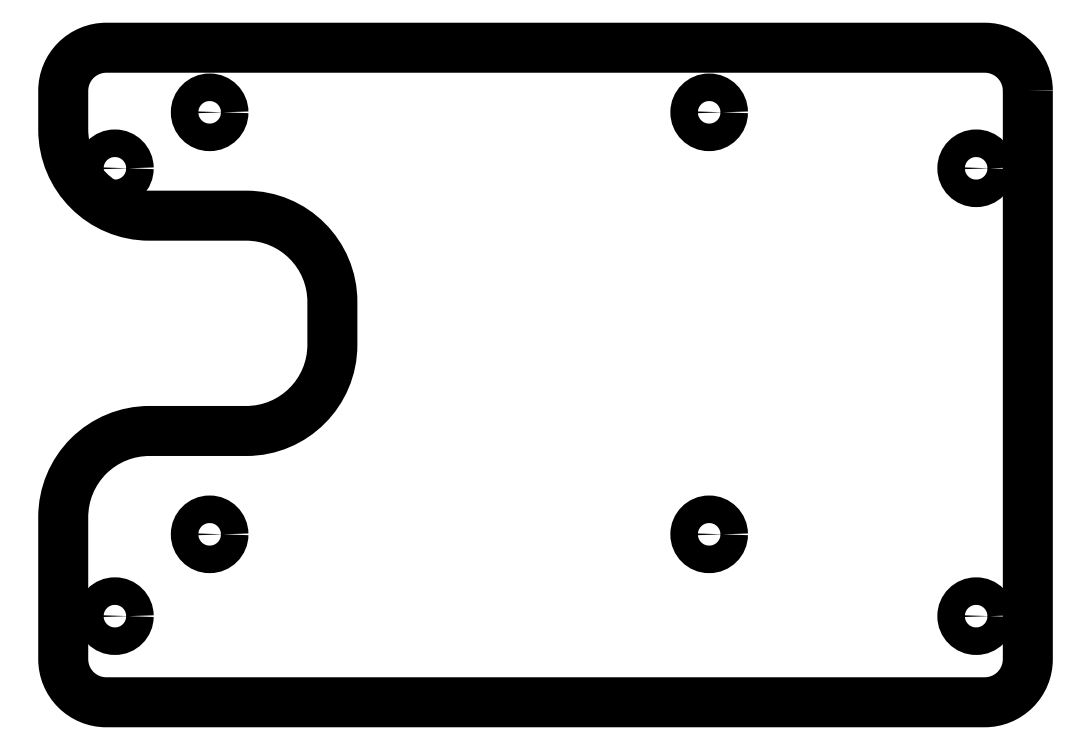
<metadata>
{"format":"dxf","ext":"dxf","renderer":"ezdxf+matplotlib","layout":"modelspace","background":"white","min_lineweight":24,"dpi":150}
</metadata>
<code>
0
SECTION
2
ENTITIES
0
LWPOLYLINE
8
0
90
16
70
1
43
0
10
56
20
35
42
0.4142
10
51
20
40
10
-51
20
40
42
0.4142
10
-56
20
35
10
-56
20
30.5
42
0.4142
10
-46
20
20.5
10
-34.75
20
20.5
42
-0.4142
10
-24.75
20
10.5
10
-24.75
20
5.5
42
-0.4142
10
-34.75
20
-4.5
10
-46
20
-4.5
42
0.4142
10
-56
20
-14.5
10
-56
20
-31
42
0.4142
10
-51
20
-36
10
51
20
-36
42
0.4142
10
56
20
-31
0
CIRCLE
8
0
10
-39
20
32.5
30
-8.882e-15
40
1.6
210
7.532e-45
220
3.575e-59
230
1
0
CIRCLE
8
0
10
19
20
32.5
30
-8.882e-15
40
1.6
210
4.962e-45
220
-4.93e-32
230
1
0
CIRCLE
8
0
10
-39
20
-16.5
30
-8.882e-15
40
1.6
210
4.729e-45
220
2.245e-59
230
1
0
CIRCLE
8
0
10
19
20
-16.5
30
-8.882e-15
40
1.6
210
4.962e-45
220
-4.93e-32
230
1
0
CIRCLE
8
0
10
-50
20
-26
30
-8.882e-15
40
1.6
210
7.357e-45
220
3.492e-59
230
1
0
CIRCLE
8
0
10
50
20
-26
30
-8.882e-15
40
1.6
210
7.589e-45
220
-4.93e-32
230
1
0
CIRCLE
8
0
10
-50
20
26
30
-8.882e-15
40
1.6
210
7.357e-45
220
3.492e-59
230
1
0
CIRCLE
8
0
10
50
20
26
30
-8.882e-15
40
1.6
210
7.589e-45
220
-4.93e-32
230
1
0
ENDSEC
0
EOF

</code>
